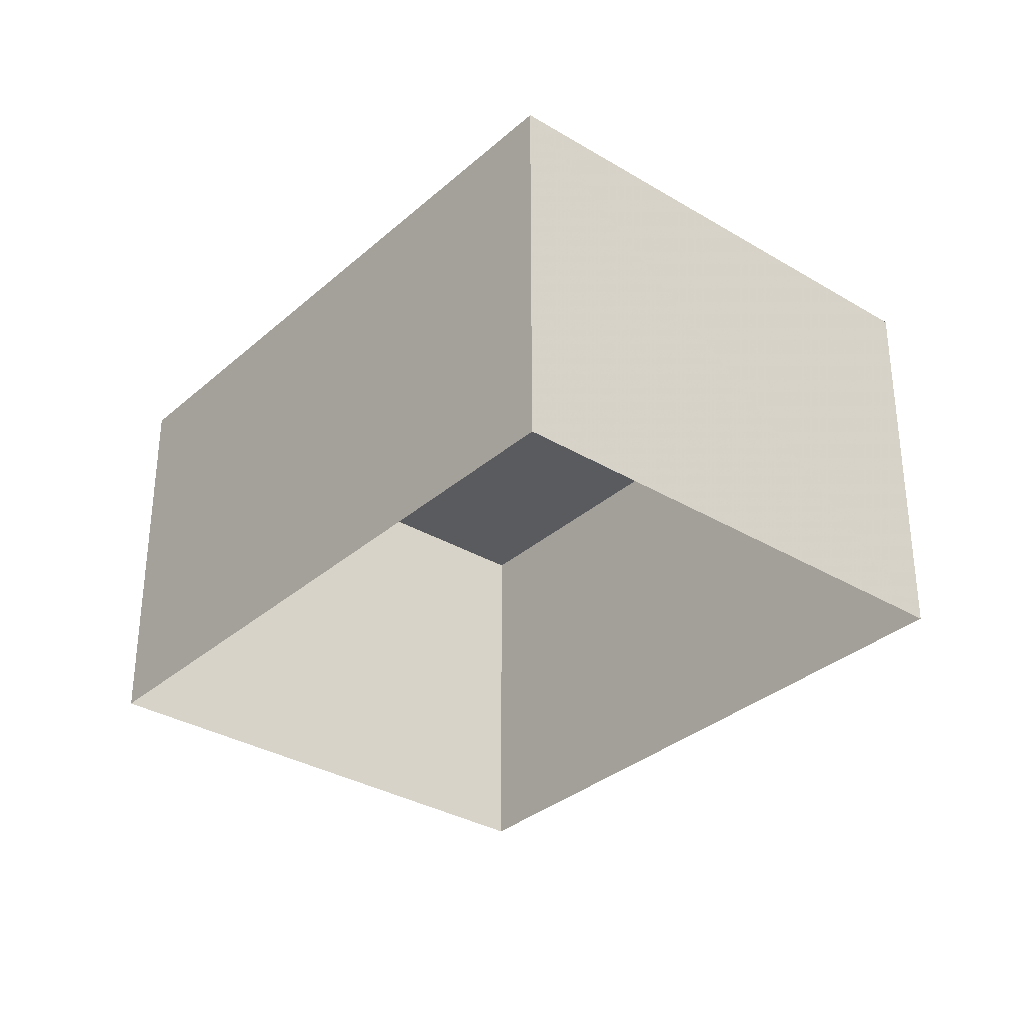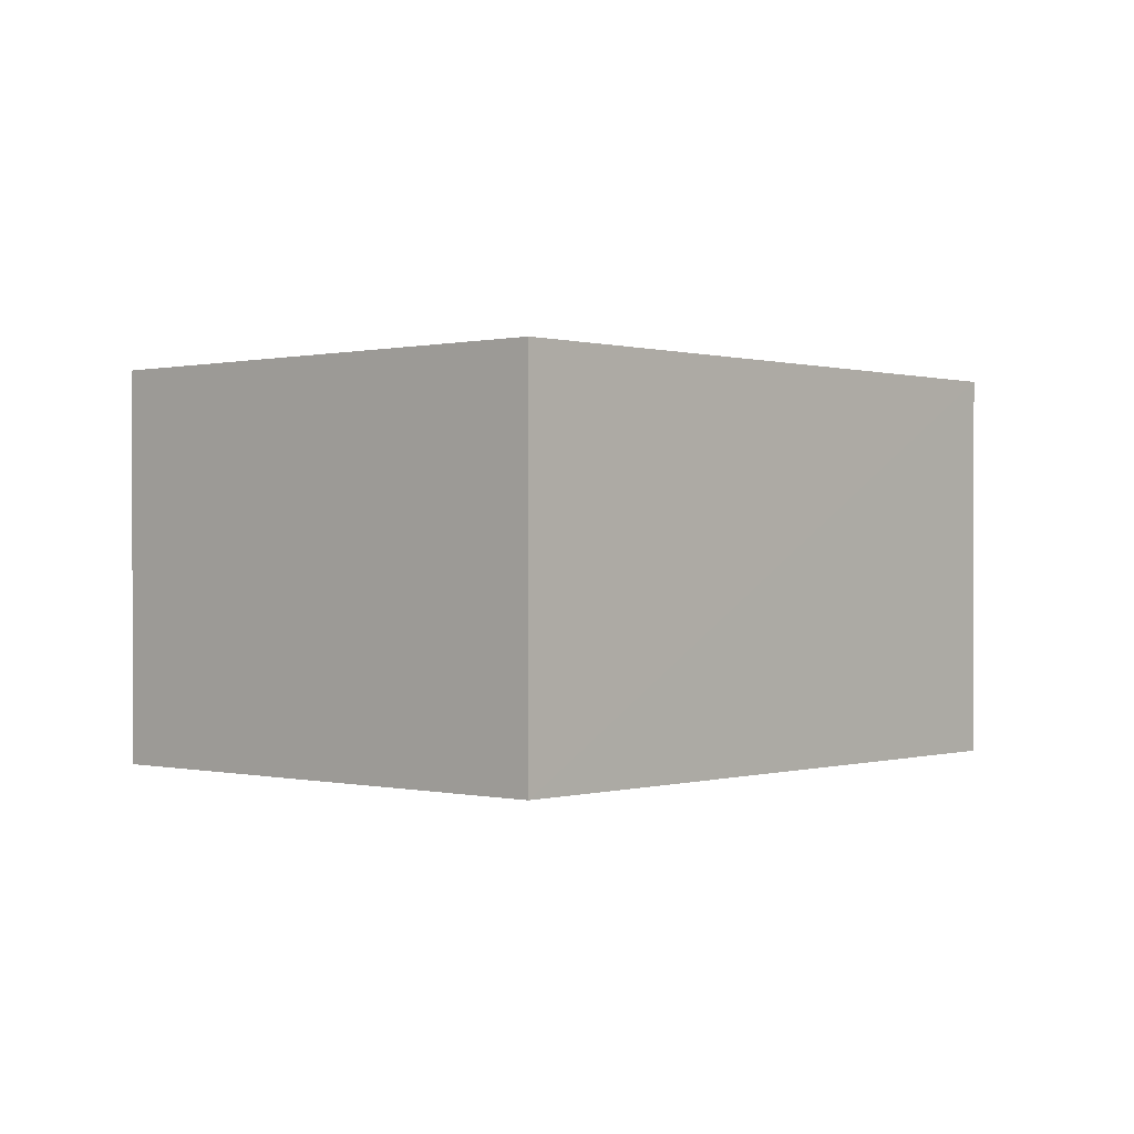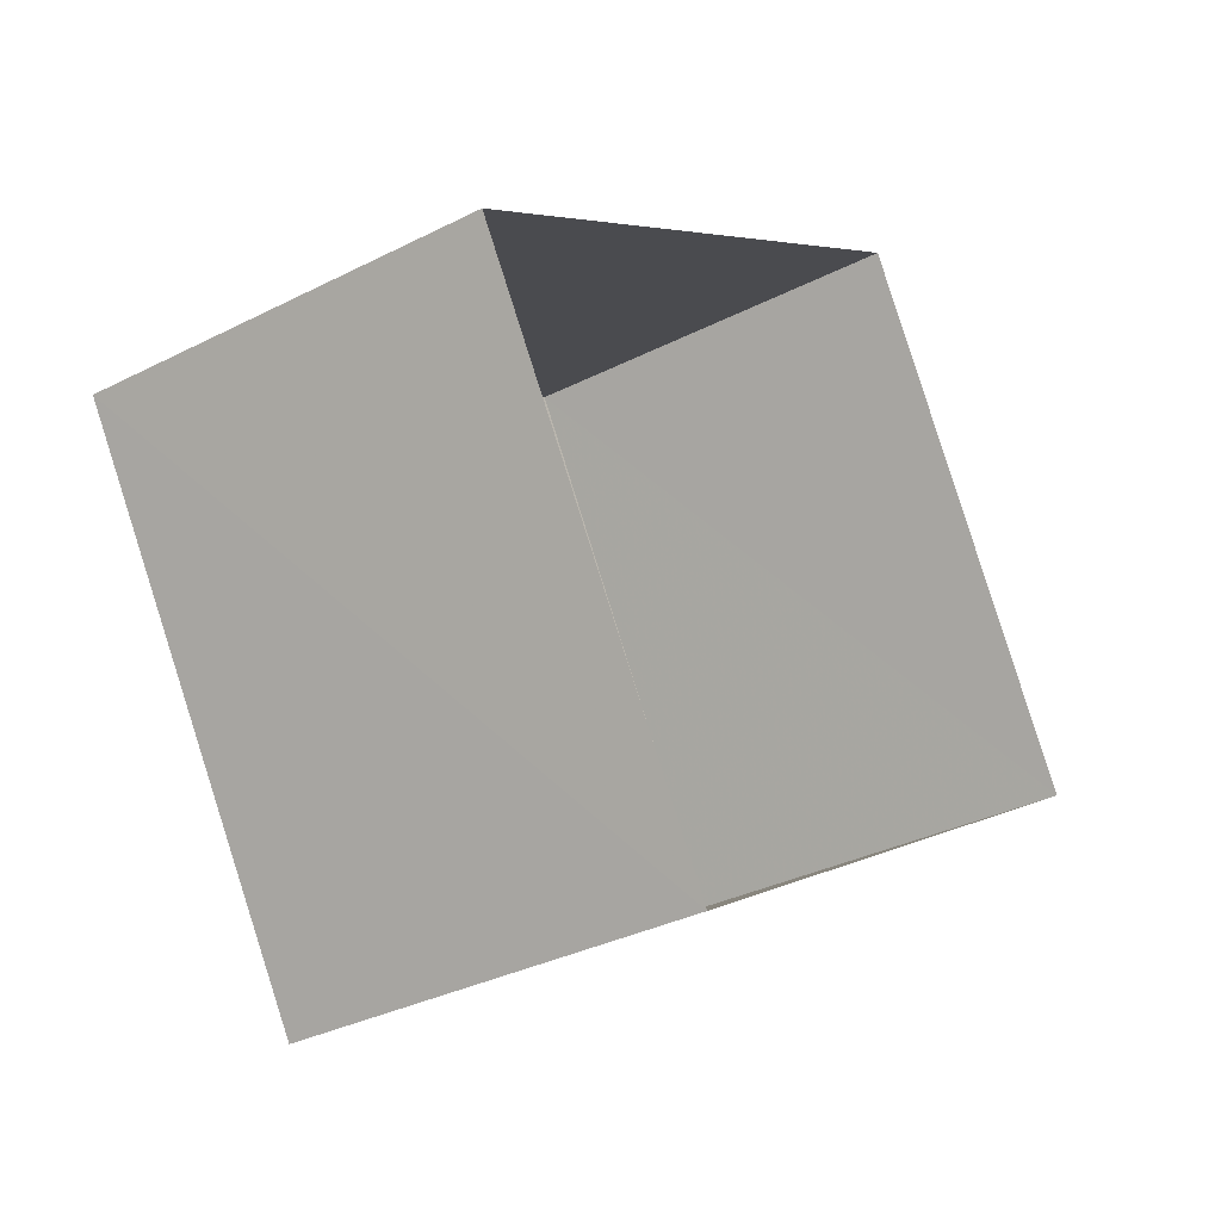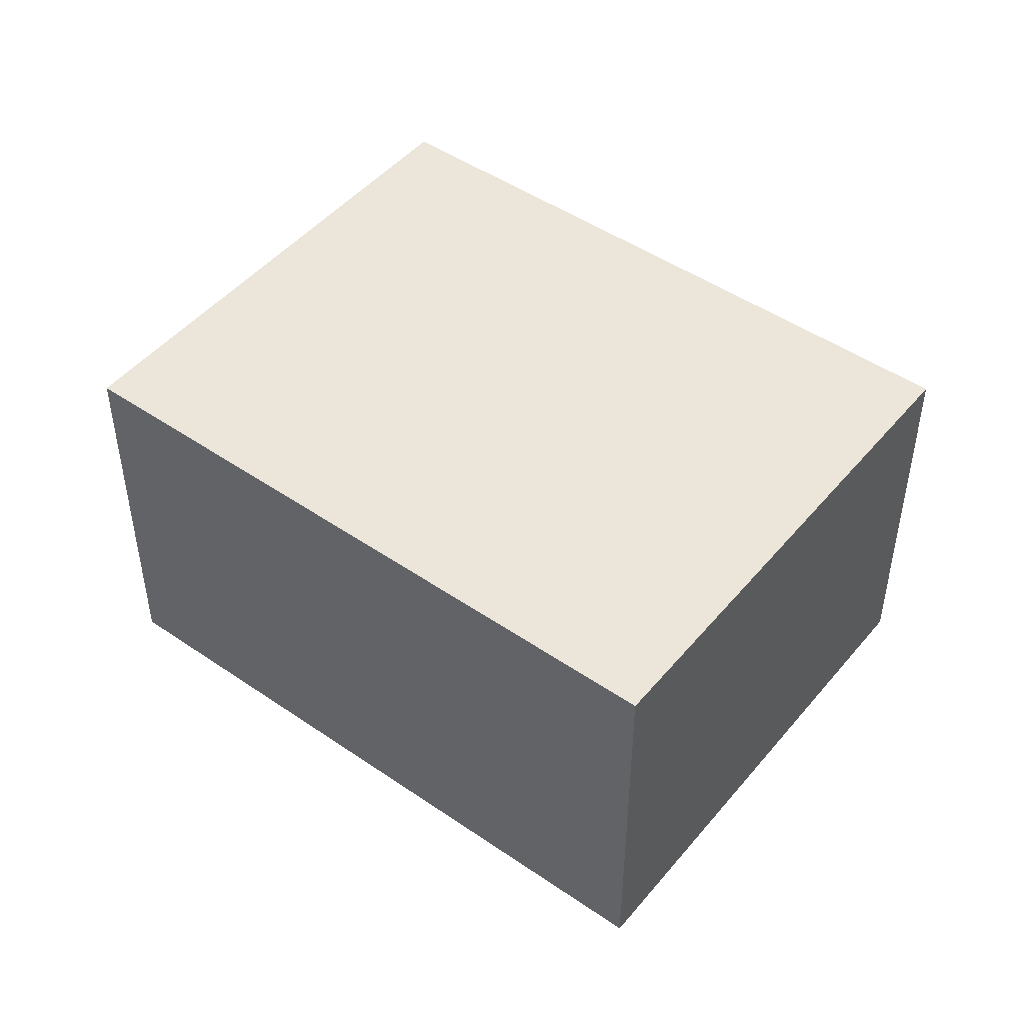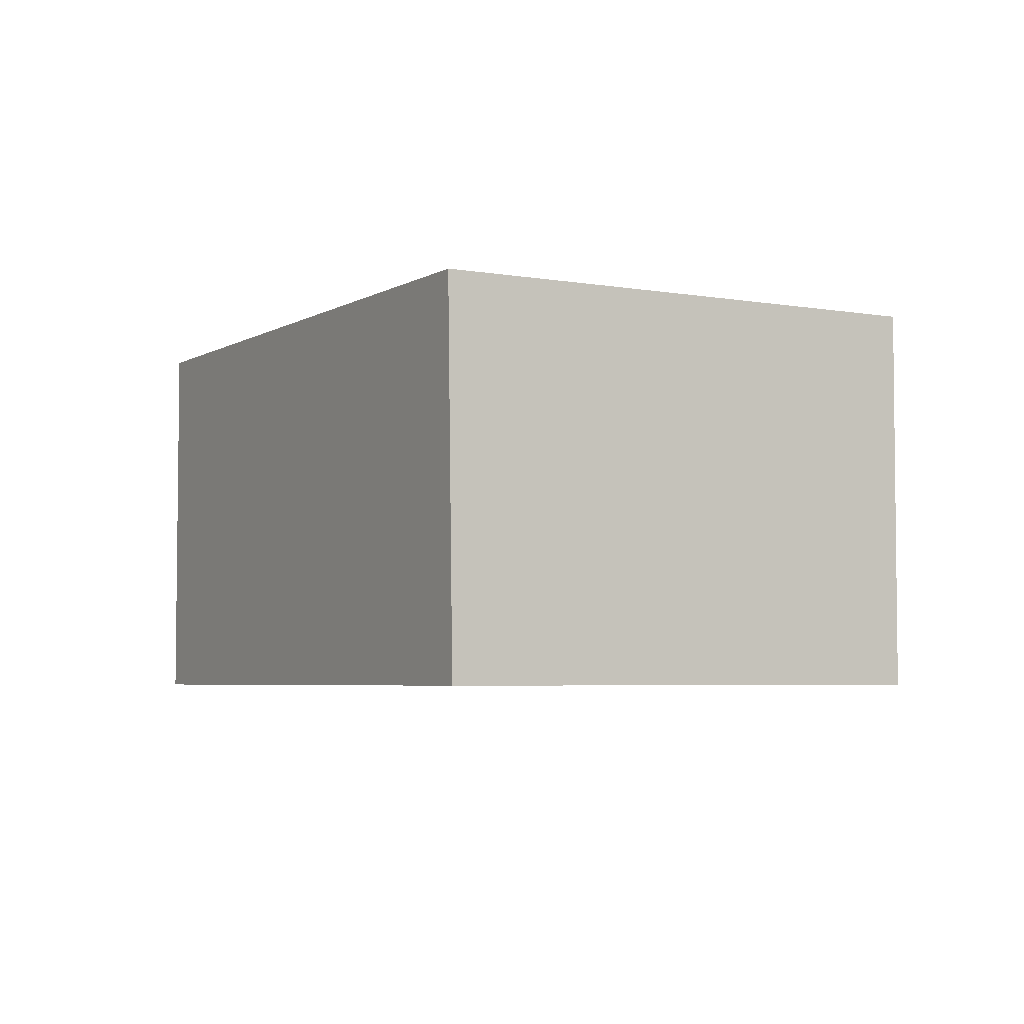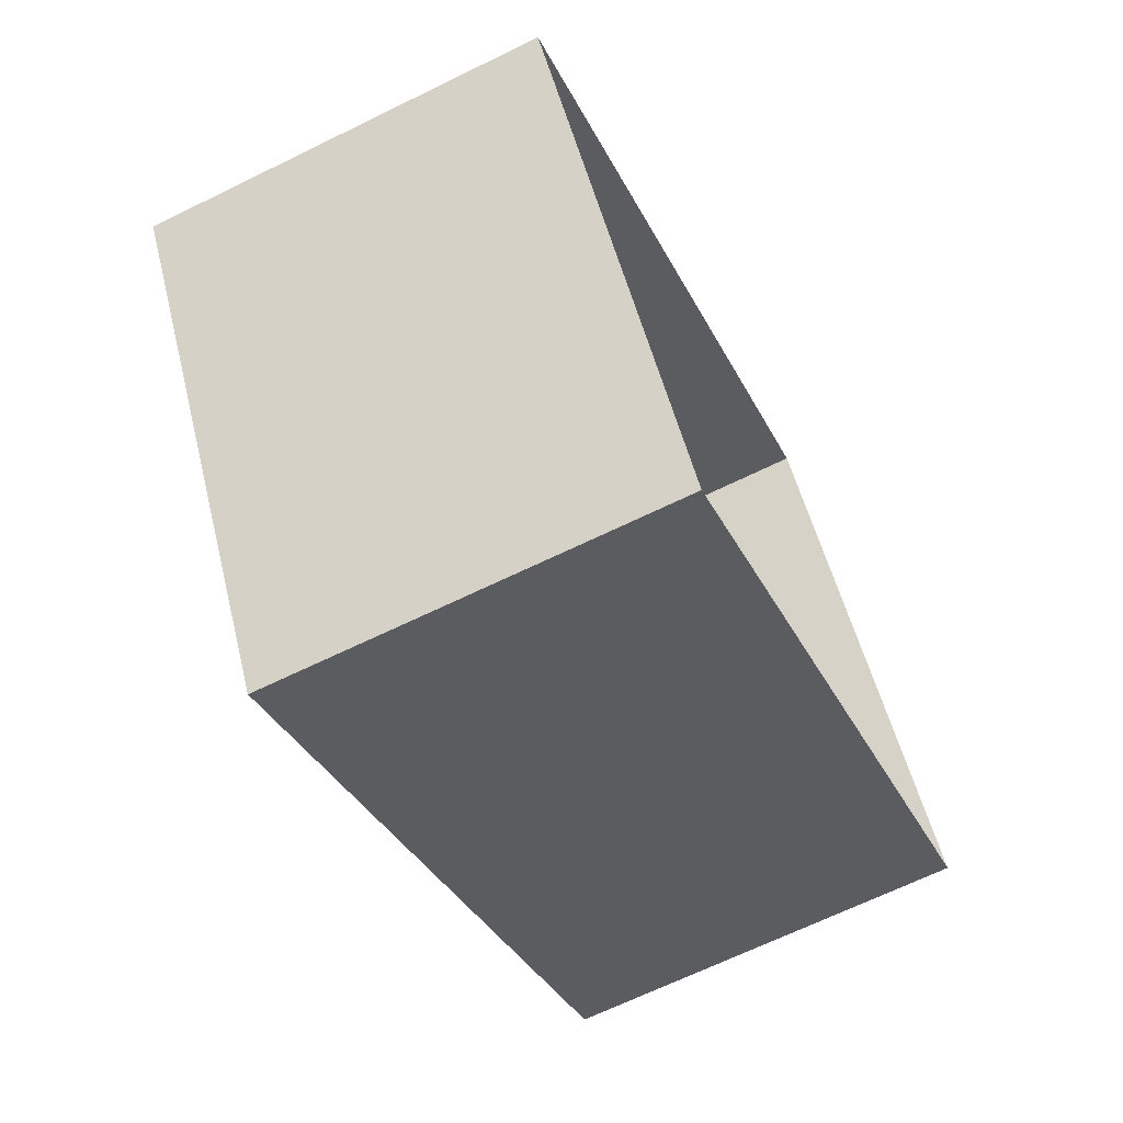
<metadata>
{"format":"obj","ext":"obj","renderer":"f3d","projection":"perspective","resolution":1024,"background":"white","views":[{"elev":-32.7,"azim":-161.0,"up":"+Z"},{"elev":0.2,"azim":100.3,"up":"+Z"},{"elev":-32.7,"azim":125.3,"up":"+Y"},{"elev":47.5,"azim":6.3,"up":"+Z"},{"elev":-4.5,"azim":28.3,"up":"+Z"},{"elev":-67.0,"azim":116.7,"up":"+Y"}]}
</metadata>
<code>
v -3.119e+05 4.301e+04 20
v -3.119e+05 4.302e+04 20
v -3.119e+05 4.302e+04 20
v -3.119e+05 4.301e+04 20
v -3.119e+05 4.302e+04 22.53
v -3.119e+05 4.301e+04 22.53
v -3.119e+05 4.302e+04 22.53
v -3.119e+05 4.301e+04 22.53
f 1 2 3
f 1 4 2
f 5 6 7
f 5 8 6
f 8 4 1
f 6 8 1
f 7 1 3
f 7 6 1
f 5 2 4
f 8 5 4
f 5 3 2
f 5 7 3

</code>
